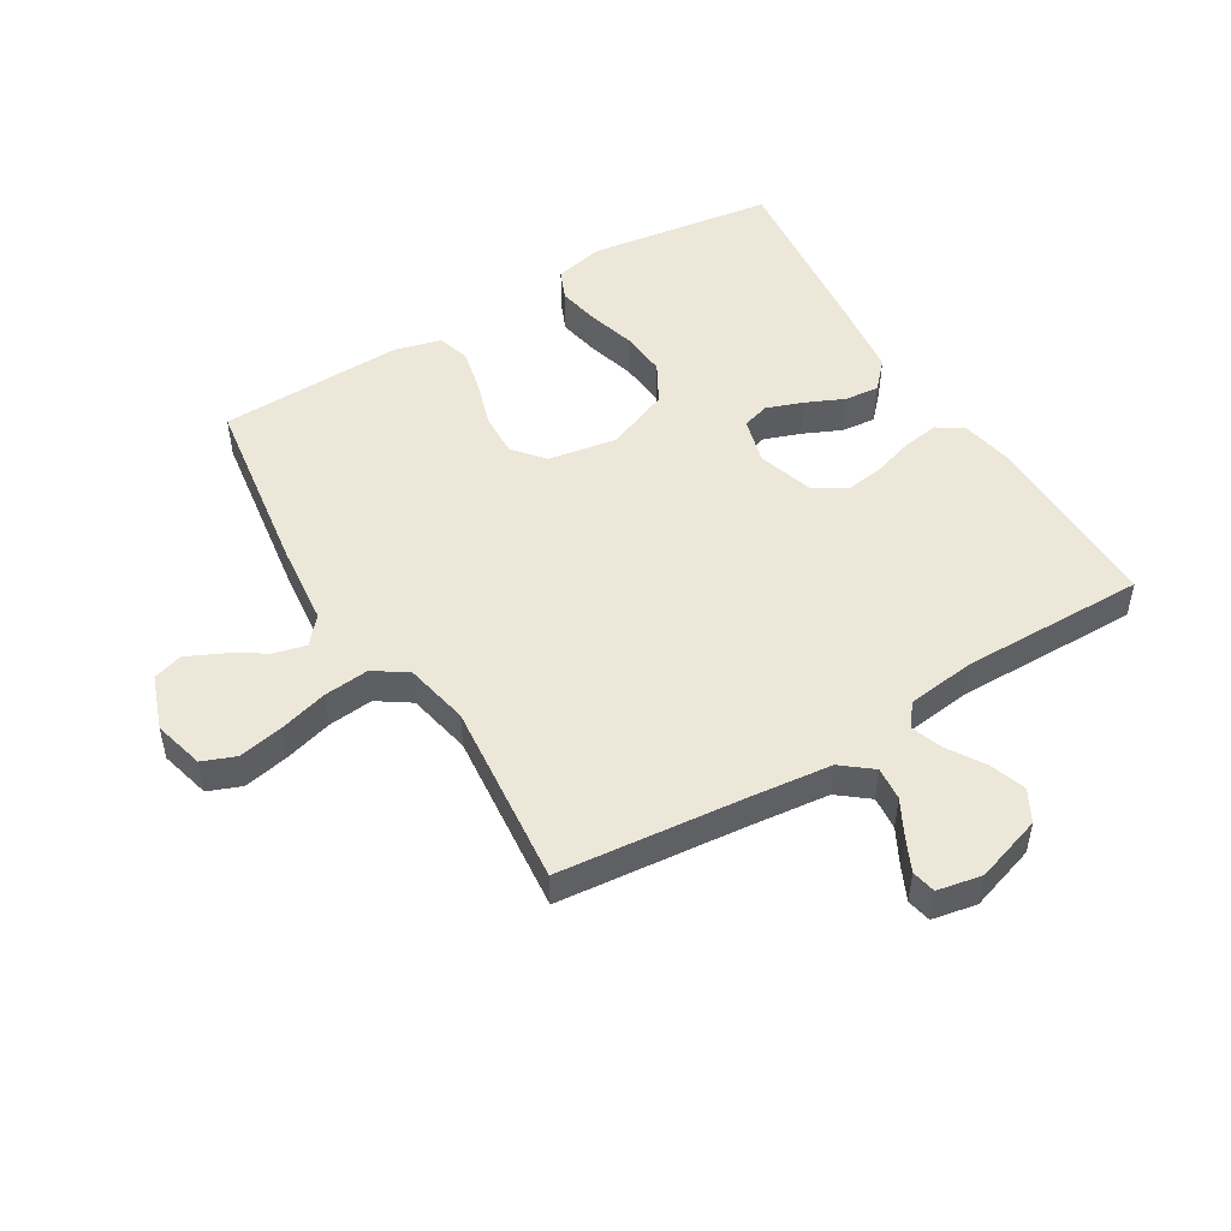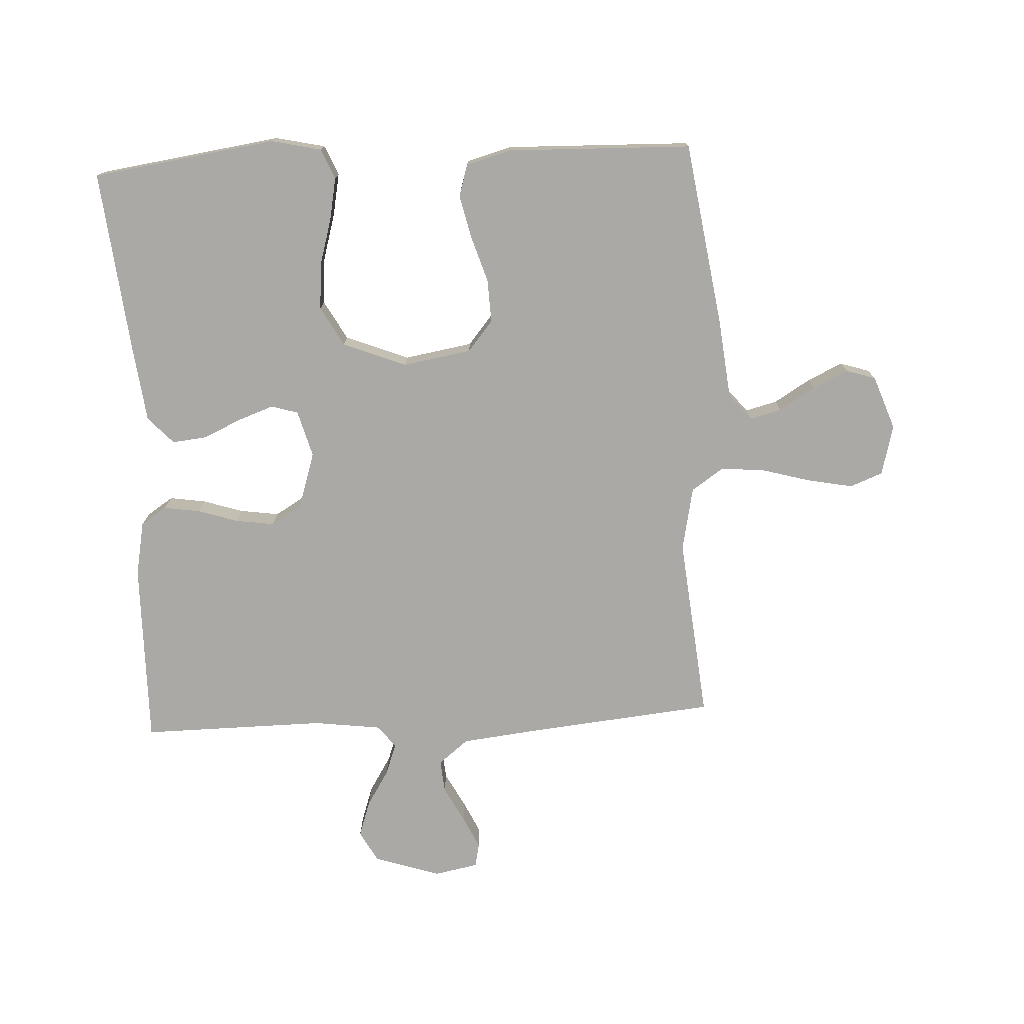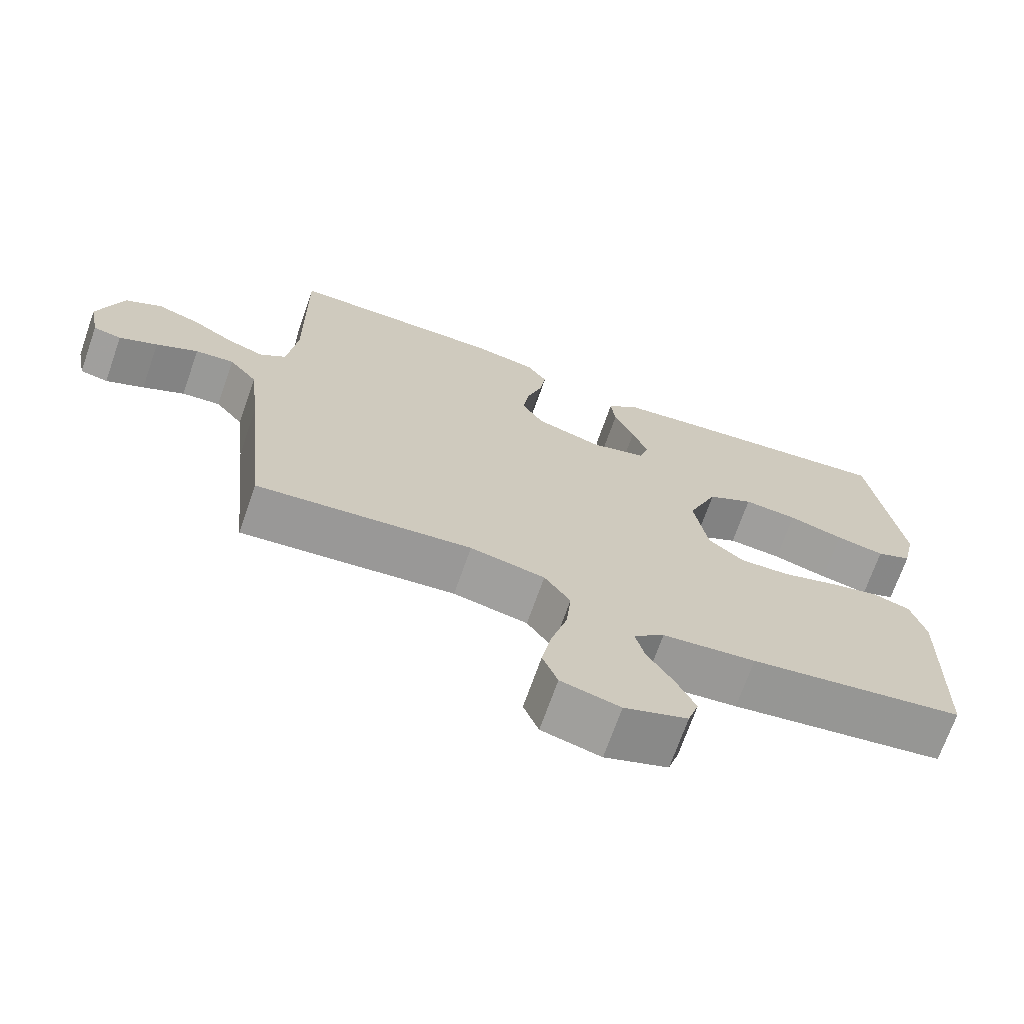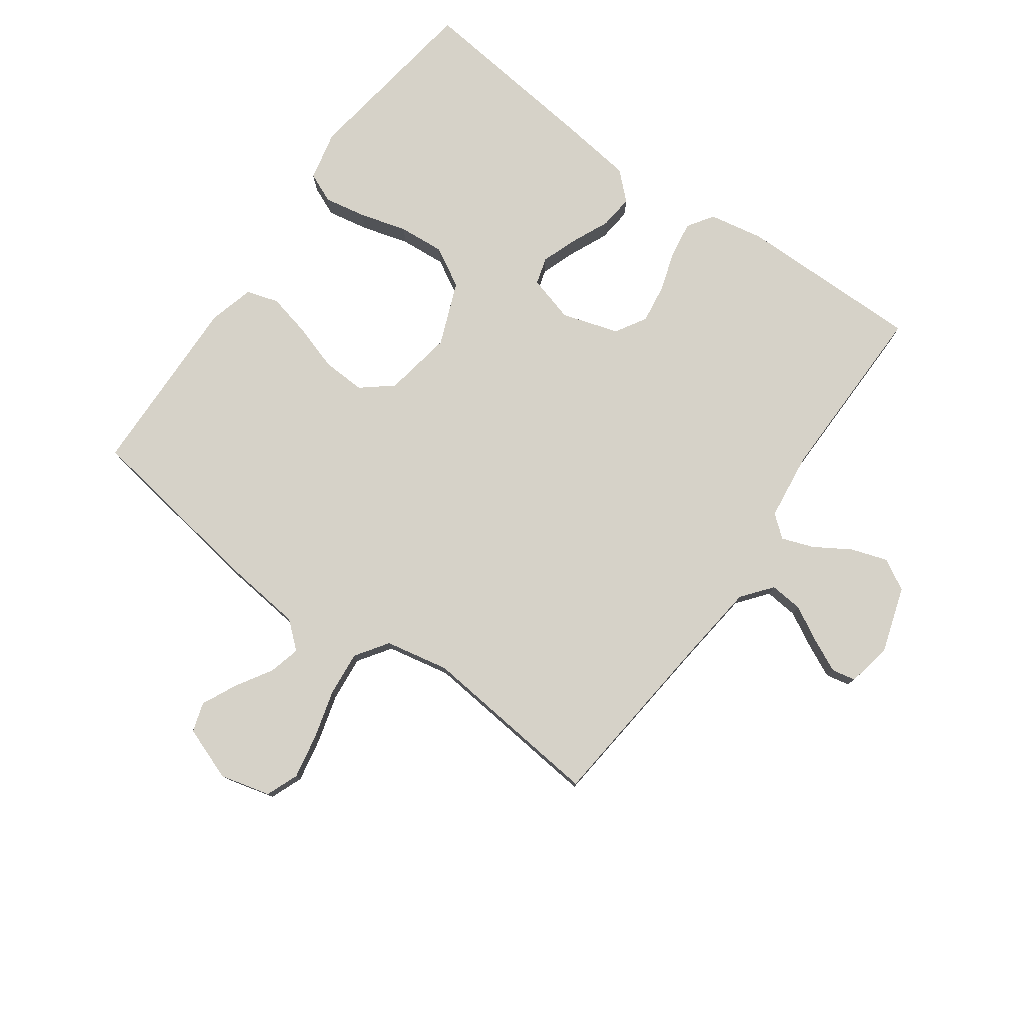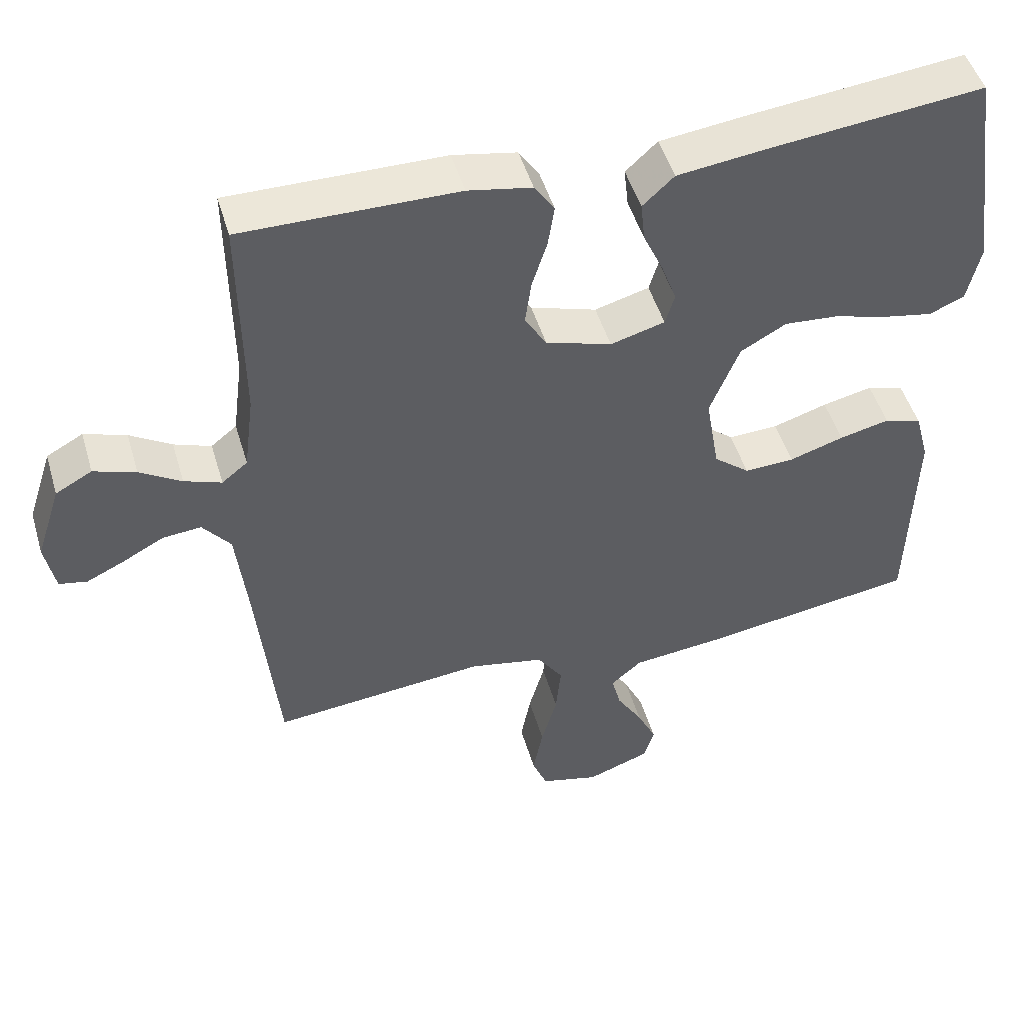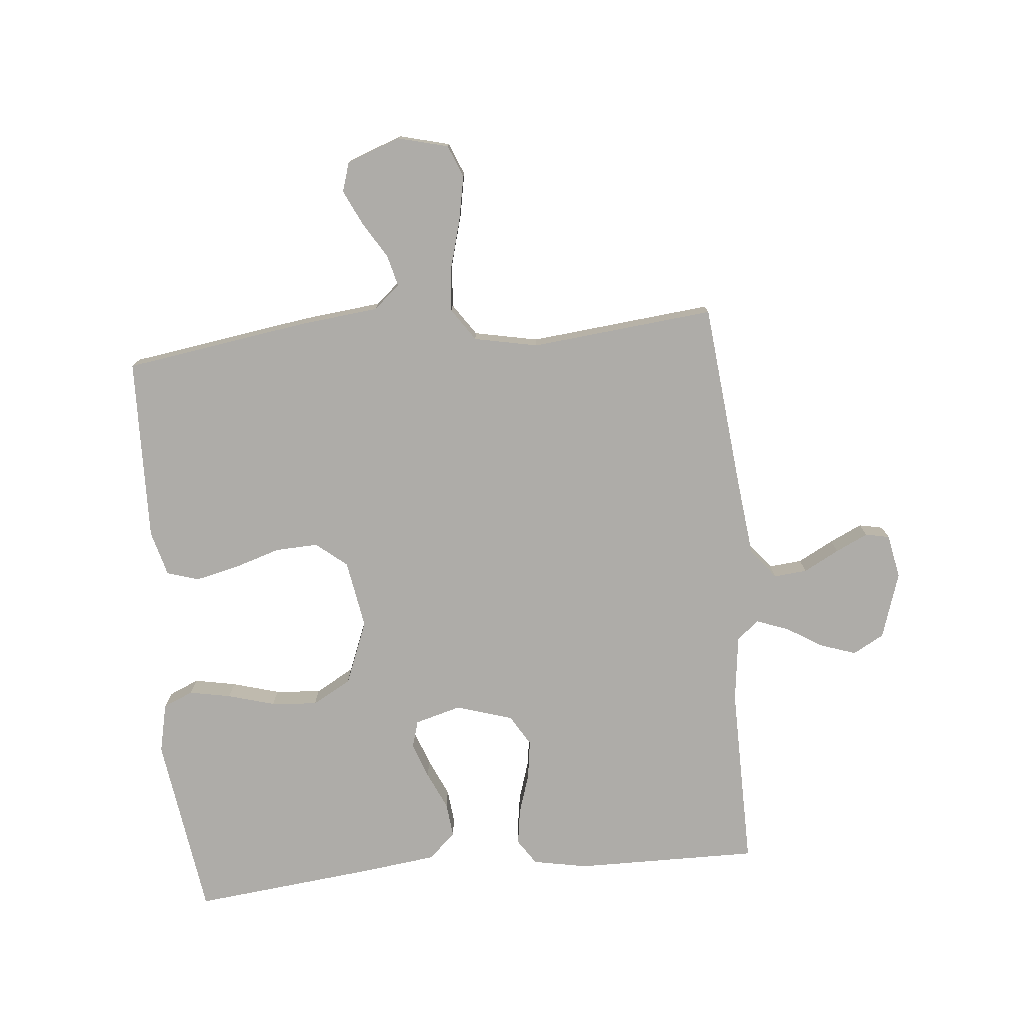
<metadata>
{"format":"obj","ext":"obj","renderer":"f3d","projection":"perspective","resolution":1024,"background":"white","views":[{"elev":49.7,"azim":-121.2,"up":"+Y"},{"elev":-75.5,"azim":92.8,"up":"+Y"},{"elev":-70.2,"azim":-19.3,"up":"+Z"},{"elev":78.4,"azim":-144.3,"up":"+Y"},{"elev":48.8,"azim":-16.3,"up":"+Z"},{"elev":-76.9,"azim":-174.6,"up":"+Y"}]}
</metadata>
<code>
v -0.5 0.07 -0.5
v -0.53 0.07 -0.2
v -0.545 0.07 -0.068
v -0.584 0.07 -0.019
v -0.638 0.07 -0.024
v -0.696 0.07 -0.055
v -0.749 0.07 -0.08
v -0.788 0.07 -0.072
v -0.802 0.07 0
v -0.767 0.07 0.108
v -0.716 0.07 0.136
v -0.657 0.07 0.116
v -0.599 0.07 0.08
v -0.547 0.07 0.061
v -0.511 0.07 0.09
v -0.497 0.07 0.2
v -0.5 0.07 0.5
v -0.2 0.07 0.497
v -0.111 0.07 0.48
v -0.083 0.07 0.438
v -0.092 0.07 0.379
v -0.113 0.07 0.313
v -0.122 0.07 0.25
v -0.092 0.07 0.2
v 0 0.07 0.171
v 0.076 0.07 0.192
v 0.089 0.07 0.236
v 0.068 0.07 0.294
v 0.04 0.07 0.356
v 0.034 0.07 0.412
v 0.078 0.07 0.453
v 0.2 0.07 0.468
v 0.5 0.07 0.5
v 0.543 0.07 0.2
v 0.525 0.07 0.119
v 0.476 0.07 0.098
v 0.408 0.07 0.111
v 0.331 0.07 0.133
v 0.256 0.07 0.139
v 0.192 0.07 0.103
v 0.151 0.07 0
v 0.17 0.07 -0.112
v 0.22 0.07 -0.153
v 0.29 0.07 -0.15
v 0.366 0.07 -0.126
v 0.436 0.07 -0.11
v 0.488 0.07 -0.126
v 0.508 0.07 -0.2
v 0.5 0.07 -0.5
v 0.2 0.07 -0.545
v 0.07 0.07 -0.559
v 0.027 0.07 -0.596
v 0.04 0.07 -0.647
v 0.076 0.07 -0.706
v 0.103 0.07 -0.763
v 0.088 0.07 -0.811
v 0 0.07 -0.843
v -0.082 0.07 -0.822
v -0.103 0.07 -0.769
v -0.089 0.07 -0.696
v -0.067 0.07 -0.617
v -0.06 0.07 -0.544
v -0.096 0.07 -0.491
v -0.2 0.07 -0.47
v -0.5 0 -0.5
v -0.53 0 -0.2
v -0.545 0 -0.068
v -0.584 0 -0.019
v -0.638 0 -0.024
v -0.696 0 -0.055
v -0.749 0 -0.08
v -0.788 0 -0.072
v -0.802 0 0
v -0.767 0 0.108
v -0.716 0 0.136
v -0.657 0 0.116
v -0.599 0 0.08
v -0.547 0 0.061
v -0.511 0 0.09
v -0.497 0 0.2
v -0.5 0 0.5
v -0.2 0 0.497
v -0.111 0 0.48
v -0.083 0 0.438
v -0.092 0 0.379
v -0.113 0 0.313
v -0.122 0 0.25
v -0.092 0 0.2
v 0 0 0.171
v 0.076 0 0.192
v 0.089 0 0.236
v 0.068 0 0.294
v 0.04 0 0.356
v 0.034 0 0.412
v 0.078 0 0.453
v 0.2 0 0.468
v 0.5 0 0.5
v 0.543 0 0.2
v 0.525 0 0.119
v 0.476 0 0.098
v 0.408 0 0.111
v 0.331 0 0.133
v 0.256 0 0.139
v 0.192 0 0.103
v 0.151 0 0
v 0.17 0 -0.112
v 0.22 0 -0.153
v 0.29 0 -0.15
v 0.366 0 -0.126
v 0.436 0 -0.11
v 0.488 0 -0.126
v 0.508 0 -0.2
v 0.5 0 -0.5
v 0.2 0 -0.545
v 0.07 0 -0.559
v 0.027 0 -0.596
v 0.04 0 -0.647
v 0.076 0 -0.706
v 0.103 0 -0.763
v 0.088 0 -0.811
v 0 0 -0.843
v -0.082 0 -0.822
v -0.103 0 -0.769
v -0.089 0 -0.696
v -0.067 0 -0.617
v -0.06 0 -0.544
v -0.096 0 -0.491
v -0.2 0 -0.47
f 59 60 61
f 58 59 61
f 57 58 61
f 56 57 61
f 55 56 61
f 54 55 61
f 53 54 61
f 52 53 61 62
f 51 52 62 63
f 50 51 63
f 49 50 63
f 48 49 63
f 47 48 63
f 46 47 63
f 45 46 63
f 44 45 63
f 36 37 38
f 35 36 38
f 34 35 38
f 33 34 38
f 32 33 38
f 31 32 38
f 30 31 38
f 29 30 38
f 28 29 38
f 27 28 38 39
f 26 27 39 40
f 20 21 22
f 19 20 22
f 18 19 22
f 17 18 22
f 16 17 22
f 15 16 22 23
f 14 15 23 24
f 11 12 13
f 10 11 13
f 9 10 13
f 8 9 13
f 7 8 13
f 6 7 13
f 5 6 13
f 4 5 13 14
f 14 24 25
f 4 14 25
f 3 4 25
f 64 1 2
f 63 64 2
f 44 63 2
f 43 44 2
f 42 43 2 3
f 3 25 26
f 42 3 26
f 41 42 26
f 26 40 41
f 125 124 123
f 125 123 122
f 125 122 121
f 125 121 120
f 125 120 119
f 125 119 118
f 125 118 117
f 126 125 117 116
f 127 126 116 115
f 127 115 114
f 127 114 113
f 127 113 112
f 127 112 111
f 127 111 110
f 127 110 109
f 127 109 108
f 102 101 100
f 102 100 99
f 102 99 98
f 102 98 97
f 102 97 96
f 102 96 95
f 102 95 94
f 102 94 93
f 102 93 92
f 103 102 92 91
f 104 103 91 90
f 86 85 84
f 86 84 83
f 86 83 82
f 86 82 81
f 86 81 80
f 87 86 80 79
f 88 87 79 78
f 77 76 75
f 77 75 74
f 77 74 73
f 77 73 72
f 77 72 71
f 77 71 70
f 77 70 69
f 78 77 69 68
f 89 88 78
f 89 78 68
f 89 68 67
f 66 65 128
f 66 128 127
f 66 127 108
f 66 108 107
f 67 66 107 106
f 90 89 67
f 90 67 106
f 90 106 105
f 105 104 90
f 1 65 66 2
f 2 66 67 3
f 3 67 68 4
f 4 68 69 5
f 5 69 70 6
f 6 70 71 7
f 7 71 72 8
f 8 72 73 9
f 9 73 74 10
f 10 74 75 11
f 11 75 76 12
f 12 76 77 13
f 13 77 78 14
f 14 78 79 15
f 15 79 80 16
f 16 80 81 17
f 17 81 82 18
f 18 82 83 19
f 19 83 84 20
f 20 84 85 21
f 21 85 86 22
f 22 86 87 23
f 23 87 88 24
f 24 88 89 25
f 25 89 90 26
f 26 90 91 27
f 27 91 92 28
f 28 92 93 29
f 29 93 94 30
f 30 94 95 31
f 31 95 96 32
f 32 96 97 33
f 33 97 98 34
f 34 98 99 35
f 35 99 100 36
f 36 100 101 37
f 37 101 102 38
f 38 102 103 39
f 39 103 104 40
f 40 104 105 41
f 41 105 106 42
f 42 106 107 43
f 43 107 108 44
f 44 108 109 45
f 45 109 110 46
f 46 110 111 47
f 47 111 112 48
f 48 112 113 49
f 49 113 114 50
f 50 114 115 51
f 51 115 116 52
f 52 116 117 53
f 53 117 118 54
f 54 118 119 55
f 55 119 120 56
f 56 120 121 57
f 57 121 122 58
f 58 122 123 59
f 59 123 124 60
f 60 124 125 61
f 61 125 126 62
f 62 126 127 63
f 63 127 128 64
f 64 128 65 1

</code>
